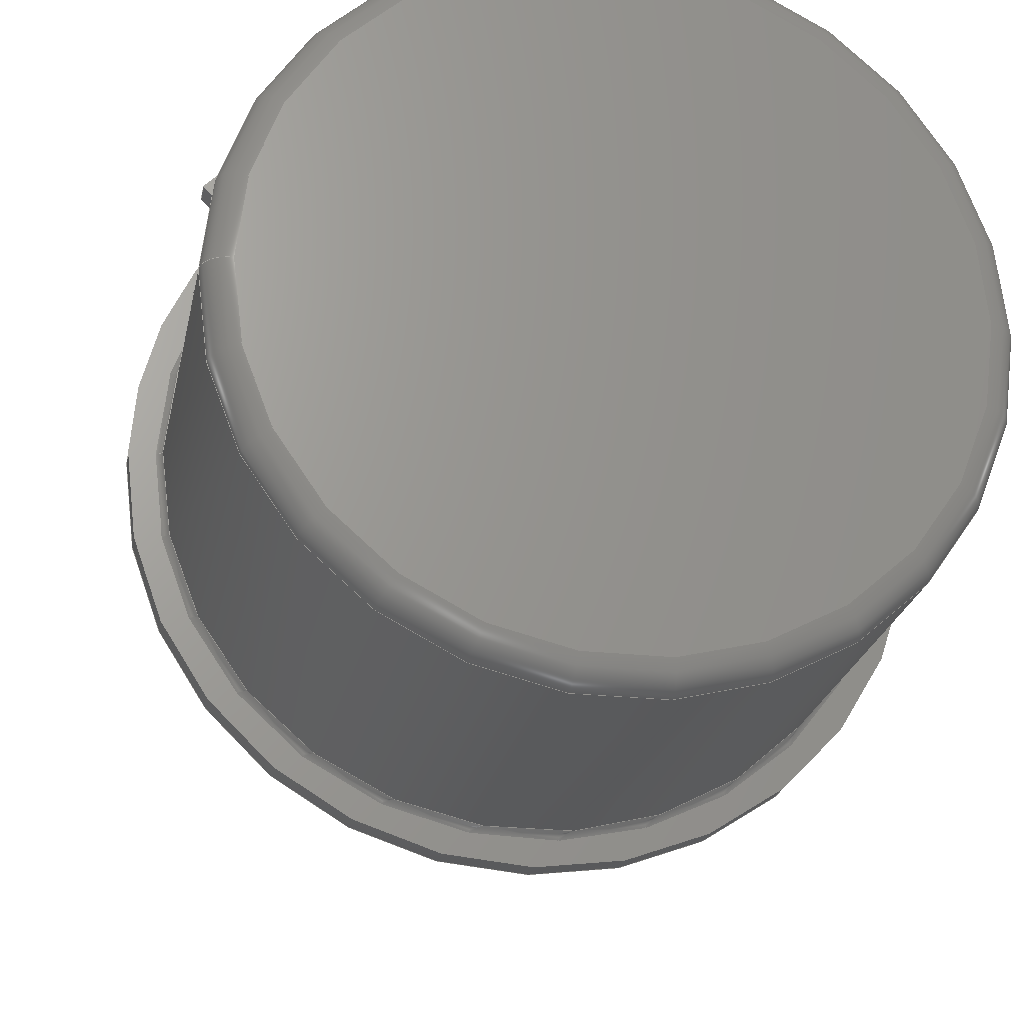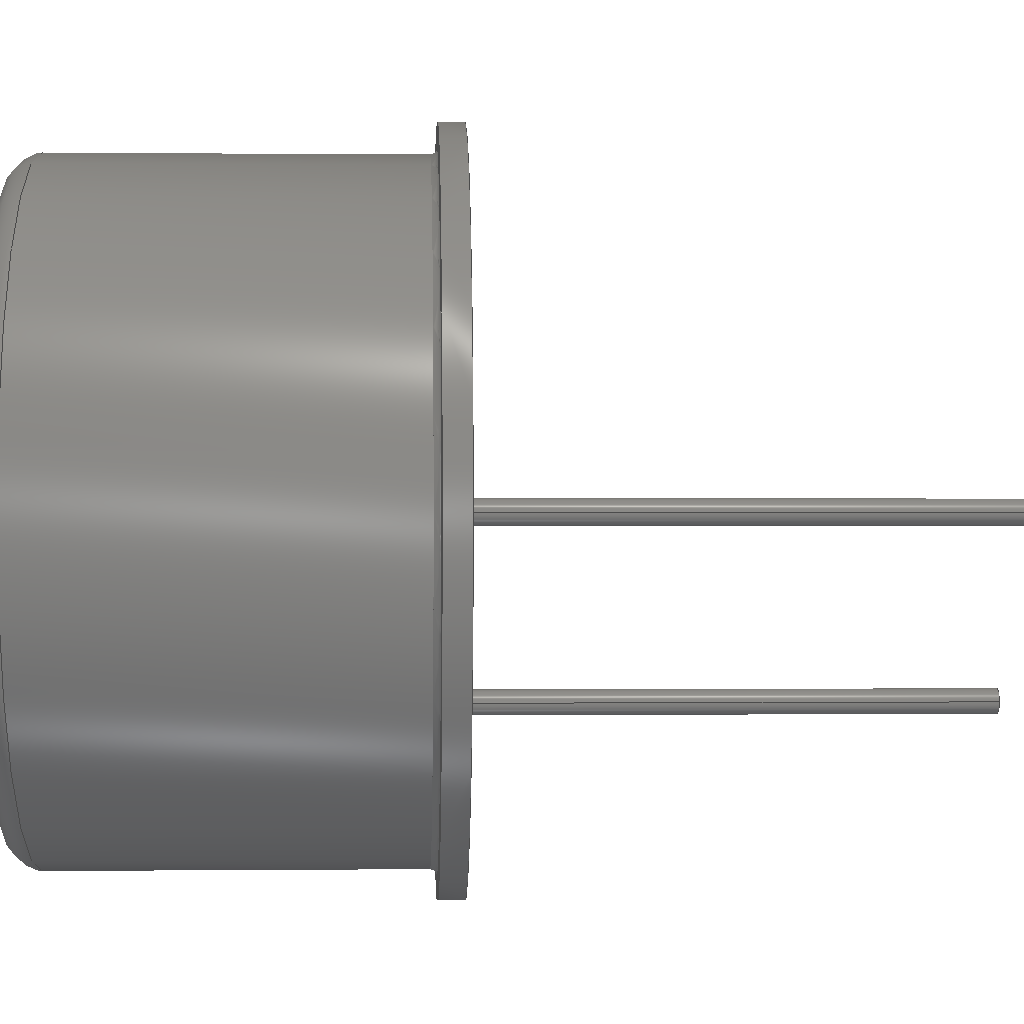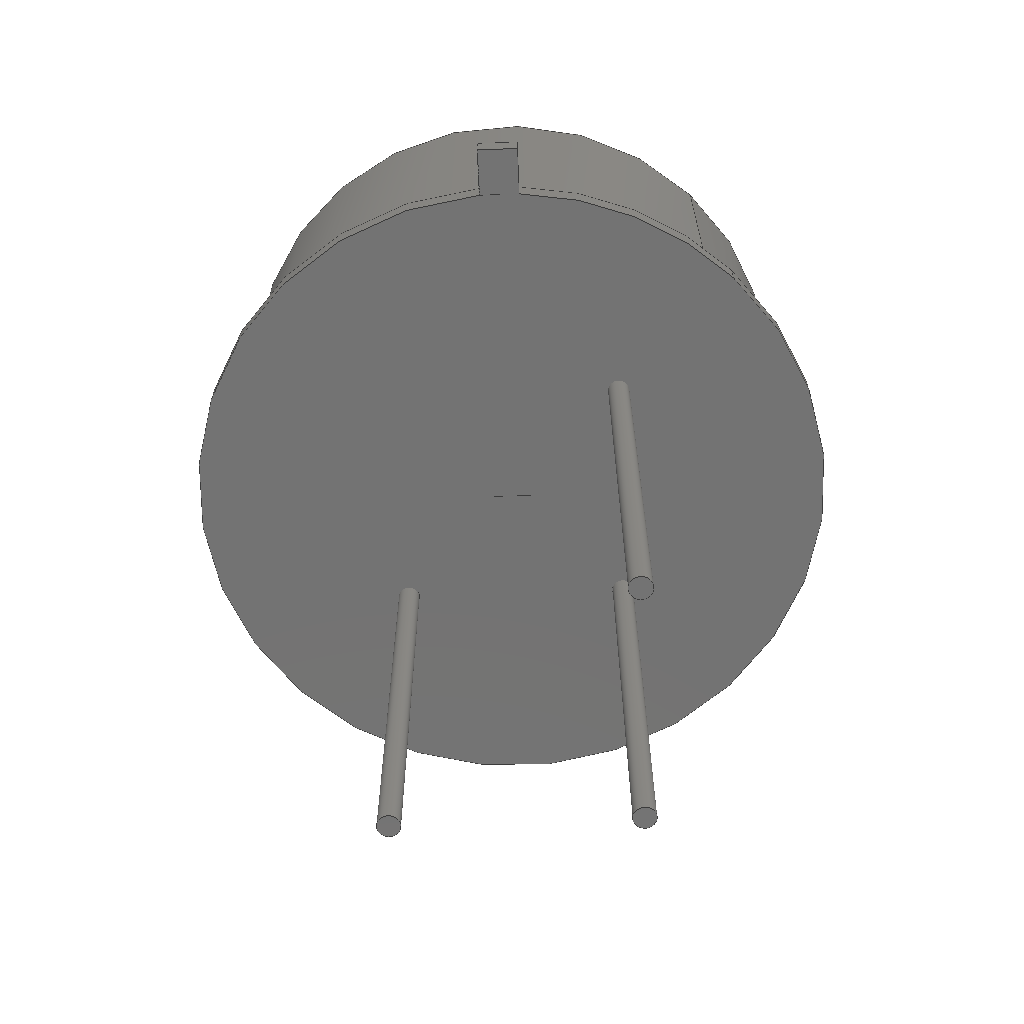
<metadata>
{"format":"step","ext":"step","renderer":"f3d","projection":"perspective","resolution":1024,"background":"white","views":[{"elev":-22.8,"azim":-10.9,"up":"+Y"},{"elev":0.1,"azim":87.8,"up":"+Y"},{"elev":-65.4,"azim":-132.8,"up":"+Z"}]}
</metadata>
<code>
ISO-10303-21;
DATA;
#1=APPLICATION_PROTOCOL_DEFINITION('committee draft',  'automotive_design',1997,#2);
#2=APPLICATION_CONTEXT(  'core data for automotive mechanical design processes');
#3=SHAPE_DEFINITION_REPRESENTATION(#4,#10);
#4=PRODUCT_DEFINITION_SHAPE('','',#5);
#5=PRODUCT_DEFINITION('design','',#6,#9);
#6=PRODUCT_DEFINITION_FORMATION('','',#7);
#7=PRODUCT('TO-8-3','TO-8-3','',(#8));
#8=MECHANICAL_CONTEXT('',#2,'mechanical');
#9=PRODUCT_DEFINITION_CONTEXT('part definition',#2,'design');
#10=ADVANCED_BREP_SHAPE_REPRESENTATION('',(#11,#15),#354);
#11=AXIS2_PLACEMENT_3D('',#12,#13,#14);
#12=CARTESIAN_POINT('',(0,0,0));
#13=DIRECTION('',(0,0,1));
#14=DIRECTION('',(1,0,-0));
#15=MANIFOLD_SOLID_BREP('',#16);
#16=CLOSED_SHELL('',(#17,#46,#71,#91,#106,#119,#137,#145,#159,#177,    #213,#226,#250,#268,#284,#300,#317,#322,#327,#332,#350));
#17=ADVANCED_FACE('',(#18),#43,.T.);
#18=FACE_BOUND('',#19,.T.);
#19=EDGE_LOOP('',(#20,#28,#35,#40));
#20=ORIENTED_EDGE('',*,*,#21,.T.);
#21=EDGE_CURVE('',#22,#24,#26,.T.);
#22=VERTEX_POINT('',#23);
#23=CARTESIAN_POINT('',(-2.552,5.494,5));
#24=VERTEX_POINT('',#25);
#25=CARTESIAN_POINT('',(-2.552,5.494,5.5));
#26=LINE('',#23,#27);
#27=VECTOR('',#13,1);
#28=ORIENTED_EDGE('',*,*,#29,.T.);
#29=EDGE_CURVE('',#24,#30,#32,.T.);
#30=VERTEX_POINT('',#31);
#31=CARTESIAN_POINT('',(-1.944,6.102,5.5));
#32=LINE('',#25,#33);
#33=VECTOR('',#34,1);
#34=DIRECTION('',(0.7071,0.7071,0));
#35=ORIENTED_EDGE('',*,*,#36,.F.);
#36=EDGE_CURVE('',#37,#30,#39,.T.);
#37=VERTEX_POINT('',#38);
#38=CARTESIAN_POINT('',(-1.944,6.102,5));
#39=LINE('',#38,#27);
#40=ORIENTED_EDGE('',*,*,#41,.F.);
#41=EDGE_CURVE('',#22,#37,#42,.T.);
#42=LINE('',#23,#33);
#43=PLANE('',#44);
#44=AXIS2_PLACEMENT_3D('',#23,#45,#34);
#45=DIRECTION('',(-0.7071,0.7071,0));
#46=ADVANCED_FACE('',(#47),#68,.T.);
#47=FACE_BOUND('',#48,.T.);
#48=EDGE_LOOP('',(#49,#56,#63,#67));
#49=ORIENTED_EDGE('',*,*,#50,.F.);
#50=EDGE_CURVE('',#51,#22,#53,.T.);
#51=VERTEX_POINT('',#52);
#52=CARTESIAN_POINT('',(-1.836,4.778,5));
#53=LINE('',#54,#55);
#54=CARTESIAN_POINT('',(3.246,-0.3041,5));
#55=VECTOR('',#45,1);
#56=ORIENTED_EDGE('',*,*,#57,.T.);
#57=EDGE_CURVE('',#51,#58,#60,.T.);
#58=VERTEX_POINT('',#59);
#59=CARTESIAN_POINT('',(-1.836,4.778,5.5));
#60=LINE('',#52,#61);
#61=VECTOR('',#62,1);
#62=DIRECTION('',(0,4.441e-16,1));
#63=ORIENTED_EDGE('',*,*,#64,.T.);
#64=EDGE_CURVE('',#58,#24,#65,.T.);
#65=LINE('',#66,#55);
#66=CARTESIAN_POINT('',(3.246,-0.3041,5.5));
#67=ORIENTED_EDGE('',*,*,#21,.F.);
#68=PLANE('',#69);
#69=AXIS2_PLACEMENT_3D('',#54,#70,#45);
#70=DIRECTION('',(-0.7071,-0.7071,0));
#71=ADVANCED_FACE('',(#72),#89,.F.);
#72=FACE_BOUND('',#73,.F.);
#73=EDGE_LOOP('',(#74,#80,#85,#35));
#74=ORIENTED_EDGE('',*,*,#75,.F.);
#75=EDGE_CURVE('',#76,#37,#78,.T.);
#76=VERTEX_POINT('',#77);
#77=CARTESIAN_POINT('',(-1.228,5.386,5));
#78=LINE('',#79,#55);
#79=CARTESIAN_POINT('',(3.854,0.3041,5));
#80=ORIENTED_EDGE('',*,*,#81,.T.);
#81=EDGE_CURVE('',#76,#82,#84,.T.);
#82=VERTEX_POINT('',#83);
#83=CARTESIAN_POINT('',(-1.228,5.386,5.5));
#84=LINE('',#77,#61);
#85=ORIENTED_EDGE('',*,*,#86,.T.);
#86=EDGE_CURVE('',#82,#30,#87,.T.);
#87=LINE('',#88,#55);
#88=CARTESIAN_POINT('',(3.854,0.3041,5.5));
#89=PLANE('',#90);
#90=AXIS2_PLACEMENT_3D('',#79,#70,#45);
#91=ADVANCED_FACE('',(#92),#102,.T.);
#92=FACE_BOUND('',#93,.T.);
#93=EDGE_LOOP('',(#94,#100,#101,#74));
#94=ORIENTED_EDGE('',*,*,#95,.T.);
#95=EDGE_CURVE('',#76,#51,#96,.T.);
#96=CIRCLE('',#97,7.2);
#97=AXIS2_PLACEMENT_3D('',#98,#62,#99);
#98=CARTESIAN_POINT('',(3.55,2.22e-15,5));
#99=DIRECTION('',(-1,1.542e-16,-6.848e-32));
#100=ORIENTED_EDGE('',*,*,#50,.T.);
#101=ORIENTED_EDGE('',*,*,#41,.T.);
#102=PLANE('',#103);
#103=AXIS2_PLACEMENT_3D('',#54,#104,#105);
#104=DIRECTION('',(0,0,-1));
#105=DIRECTION('',(-1,0,0));
#106=ADVANCED_FACE('',(#107),#117,.F.);
#107=FACE_BOUND('',#108,.F.);
#108=EDGE_LOOP('',(#109,#63,#28,#116));
#109=ORIENTED_EDGE('',*,*,#110,.T.);
#110=EDGE_CURVE('',#82,#58,#111,.T.);
#111=CIRCLE('',#112,7.2);
#112=AXIS2_PLACEMENT_3D('',#113,#114,#115);
#113=CARTESIAN_POINT('',(3.55,2.442e-15,5.5));
#114=DIRECTION('',(-1.095e-47,4.441e-16,1));
#115=DIRECTION('',(-1,1.696e-16,-7.533e-32));
#116=ORIENTED_EDGE('',*,*,#86,.F.);
#117=PLANE('',#118);
#118=AXIS2_PLACEMENT_3D('',#66,#104,#105);
#119=ADVANCED_FACE('',(#120),#136,.T.);
#120=FACE_BOUND('',#121,.T.);
#121=EDGE_LOOP('',(#122,#126,#133,#135));
#122=ORIENTED_EDGE('',*,*,#123,.T.);
#123=EDGE_CURVE('',#51,#124,#96,.T.);
#124=VERTEX_POINT('',#125);
#125=CARTESIAN_POINT('',(-3.65,3.331e-15,5));
#126=ORIENTED_EDGE('',*,*,#127,.T.);
#127=EDGE_CURVE('',#124,#128,#130,.T.);
#128=VERTEX_POINT('',#129);
#129=CARTESIAN_POINT('',(-3.65,3.664e-15,5.5));
#130=LINE('',#125,#131);
#131=VECTOR('',#132,1);
#132=DIRECTION('',(0,6.661e-16,1));
#133=ORIENTED_EDGE('',*,*,#134,.F.);
#134=EDGE_CURVE('',#58,#128,#111,.T.);
#135=ORIENTED_EDGE('',*,*,#57,.F.);
#136=CYLINDRICAL_SURFACE('',#97,7.2);
#137=ADVANCED_FACE('',(#138),#136,.T.);
#138=FACE_BOUND('',#139,.T.);
#139=EDGE_LOOP('',(#140,#141,#80,#143));
#140=ORIENTED_EDGE('',*,*,#127,.F.);
#141=ORIENTED_EDGE('',*,*,#142,.T.);
#142=EDGE_CURVE('',#124,#76,#96,.T.);
#143=ORIENTED_EDGE('',*,*,#144,.F.);
#144=EDGE_CURVE('',#128,#82,#111,.T.);
#145=ADVANCED_FACE('',(#146),#158,.F.);
#146=FACE_BOUND('',#147,.T.);
#147=EDGE_LOOP('',(#148,#149,#152,#156));
#148=ORIENTED_EDGE('',*,*,#95,.F.);
#149=ORIENTED_EDGE('',*,*,#150,.F.);
#150=EDGE_CURVE('',#151,#76,#78,.T.);
#151=VERTEX_POINT('',#79);
#152=ORIENTED_EDGE('',*,*,#153,.F.);
#153=EDGE_CURVE('',#154,#151,#155,.T.);
#154=VERTEX_POINT('',#54);
#155=LINE('',#54,#33);
#156=ORIENTED_EDGE('',*,*,#157,.T.);
#157=EDGE_CURVE('',#154,#51,#53,.T.);
#158=PLANE('',#97);
#159=ADVANCED_FACE('',(#160),#175,.T.);
#160=FACE_BOUND('',#161,.T.);
#161=EDGE_LOOP('',(#162,#109,#166,#170));
#162=ORIENTED_EDGE('',*,*,#163,.T.);
#163=EDGE_CURVE('',#164,#82,#87,.T.);
#164=VERTEX_POINT('',#165);
#165=CARTESIAN_POINT('',(-0.896,5.054,5.5));
#166=ORIENTED_EDGE('',*,*,#167,.F.);
#167=EDGE_CURVE('',#168,#58,#65,.T.);
#168=VERTEX_POINT('',#169);
#169=CARTESIAN_POINT('',(-1.504,4.446,5.5));
#170=ORIENTED_EDGE('',*,*,#171,.F.);
#171=EDGE_CURVE('',#164,#168,#172,.T.);
#172=CIRCLE('',#173,6.731);
#173=AXIS2_PLACEMENT_3D('',#113,#62,#174);
#174=DIRECTION('',(-1,1.814e-16,-8.057e-32));
#175=PLANE('',#176);
#176=AXIS2_PLACEMENT_3D('',#113,#62,#115);
#177=ADVANCED_FACE('',(#178,#185,#195,#204),#158,.F.);
#178=FACE_BOUND('',#179,.T.);
#179=EDGE_LOOP('',(#180,#181,#182,#183,#184));
#180=ORIENTED_EDGE('',*,*,#142,.F.);
#181=ORIENTED_EDGE('',*,*,#123,.F.);
#182=ORIENTED_EDGE('',*,*,#157,.F.);
#183=ORIENTED_EDGE('',*,*,#153,.T.);
#184=ORIENTED_EDGE('',*,*,#150,.T.);
#185=FACE_BOUND('',#186,.T.);
#186=EDGE_LOOP('',(#187));
#187=ORIENTED_EDGE('',*,*,#188,.T.);
#188=EDGE_CURVE('',#189,#189,#191,.T.);
#189=VERTEX_POINT('',#190);
#190=CARTESIAN_POINT('',(3.79,-3.55,5));
#191=CIRCLE('',#192,0.24);
#192=AXIS2_PLACEMENT_3D('',#193,#13,#194);
#193=CARTESIAN_POINT('',(3.55,-3.55,5));
#194=DIRECTION('',(1,0,0));
#195=FACE_BOUND('',#196,.T.);
#196=EDGE_LOOP('',(#197));
#197=ORIENTED_EDGE('',*,*,#198,.T.);
#198=EDGE_CURVE('',#199,#199,#201,.T.);
#199=VERTEX_POINT('',#200);
#200=CARTESIAN_POINT('',(0.24,0,5));
#201=CIRCLE('',#202,0.24);
#202=AXIS2_PLACEMENT_3D('',#203,#13,#194);
#203=CARTESIAN_POINT('',(0,0,5));
#204=FACE_BOUND('',#205,.T.);
#205=EDGE_LOOP('',(#206));
#206=ORIENTED_EDGE('',*,*,#207,.T.);
#207=EDGE_CURVE('',#208,#208,#210,.T.);
#208=VERTEX_POINT('',#209);
#209=CARTESIAN_POINT('',(7.34,0,5));
#210=CIRCLE('',#211,0.24);
#211=AXIS2_PLACEMENT_3D('',#212,#13,#194);
#212=CARTESIAN_POINT('',(7.1,0,5));
#213=ADVANCED_FACE('',(#214),#175,.T.);
#214=FACE_BOUND('',#215,.T.);
#215=EDGE_LOOP('',(#216,#217,#218,#219,#223,#225));
#216=ORIENTED_EDGE('',*,*,#134,.T.);
#217=ORIENTED_EDGE('',*,*,#144,.T.);
#218=ORIENTED_EDGE('',*,*,#163,.F.);
#219=ORIENTED_EDGE('',*,*,#220,.F.);
#220=EDGE_CURVE('',#221,#164,#172,.T.);
#221=VERTEX_POINT('',#222);
#222=CARTESIAN_POINT('',(-3.181,3.664e-15,5.5));
#223=ORIENTED_EDGE('',*,*,#224,.F.);
#224=EDGE_CURVE('',#168,#221,#172,.T.);
#225=ORIENTED_EDGE('',*,*,#167,.T.);
#226=ADVANCED_FACE('',(#227),#247,.T.);
#227=FACE_BOUND('',#228,.T.);
#228=EDGE_LOOP('',(#229,#237,#238,#239,#240,#241));
#229=ORIENTED_EDGE('',*,*,#230,.F.);
#230=EDGE_CURVE('',#221,#231,#233,.T.);
#231=VERTEX_POINT('',#232);
#232=CARTESIAN_POINT('',(-3.05,3.751e-15,5.631));
#233=CIRCLE('',#234,0.1313);
#234=AXIS2_PLACEMENT_3D('',#235,#236,#194);
#235=CARTESIAN_POINT('',(-3.181,3.751e-15,    5.631));
#236=DIRECTION('',(0,-1,6.661e-16));
#237=ORIENTED_EDGE('',*,*,#220,.T.);
#238=ORIENTED_EDGE('',*,*,#171,.T.);
#239=ORIENTED_EDGE('',*,*,#224,.T.);
#240=ORIENTED_EDGE('',*,*,#230,.T.);
#241=ORIENTED_EDGE('',*,*,#242,.F.);
#242=EDGE_CURVE('',#231,#231,#243,.T.);
#243=CIRCLE('',#244,6.6);
#244=AXIS2_PLACEMENT_3D('',#245,#62,#246);
#245=CARTESIAN_POINT('',(3.55,2.501e-15,5.631));
#246=DIRECTION('',(-1,1.895e-16,-8.414e-32));
#247=SURFACE_OF_REVOLUTION('',#233,#248);
#248=AXIS1_PLACEMENT('',#249,#62);
#249=CARTESIAN_POINT('',(3.55,1.133e-15,2.551));
#250=ADVANCED_FACE('',(#251),#267,.T.);
#251=FACE_BOUND('',#252,.T.);
#252=EDGE_LOOP('',(#253,#254,#261,#266));
#253=ORIENTED_EDGE('',*,*,#188,.F.);
#254=ORIENTED_EDGE('',*,*,#255,.T.);
#255=EDGE_CURVE('',#189,#256,#258,.T.);
#256=VERTEX_POINT('',#257);
#257=CARTESIAN_POINT('',(3.79,-3.55,-5));
#258=LINE('',#190,#259);
#259=VECTOR('',#260,1);
#260=DIRECTION('',(-0,-0,-1));
#261=ORIENTED_EDGE('',*,*,#262,.T.);
#262=EDGE_CURVE('',#256,#256,#263,.T.);
#263=CIRCLE('',#264,0.24);
#264=AXIS2_PLACEMENT_3D('',#265,#13,#194);
#265=CARTESIAN_POINT('',(3.55,-3.55,-5));
#266=ORIENTED_EDGE('',*,*,#255,.F.);
#267=CYLINDRICAL_SURFACE('',#192,0.24);
#268=ADVANCED_FACE('',(#269),#283,.T.);
#269=FACE_BOUND('',#270,.T.);
#270=EDGE_LOOP('',(#271,#272,#277,#282));
#271=ORIENTED_EDGE('',*,*,#198,.F.);
#272=ORIENTED_EDGE('',*,*,#273,.T.);
#273=EDGE_CURVE('',#199,#274,#276,.T.);
#274=VERTEX_POINT('',#275);
#275=CARTESIAN_POINT('',(0.24,0,-5));
#276=LINE('',#200,#259);
#277=ORIENTED_EDGE('',*,*,#278,.T.);
#278=EDGE_CURVE('',#274,#274,#279,.T.);
#279=CIRCLE('',#280,0.24);
#280=AXIS2_PLACEMENT_3D('',#281,#13,#194);
#281=CARTESIAN_POINT('',(0,0,-5));
#282=ORIENTED_EDGE('',*,*,#273,.F.);
#283=CYLINDRICAL_SURFACE('',#202,0.24);
#284=ADVANCED_FACE('',(#285),#299,.T.);
#285=FACE_BOUND('',#286,.T.);
#286=EDGE_LOOP('',(#287,#288,#293,#298));
#287=ORIENTED_EDGE('',*,*,#207,.F.);
#288=ORIENTED_EDGE('',*,*,#289,.T.);
#289=EDGE_CURVE('',#208,#290,#292,.T.);
#290=VERTEX_POINT('',#291);
#291=CARTESIAN_POINT('',(7.34,0,-5));
#292=LINE('',#209,#259);
#293=ORIENTED_EDGE('',*,*,#294,.T.);
#294=EDGE_CURVE('',#290,#290,#295,.T.);
#295=CIRCLE('',#296,0.24);
#296=AXIS2_PLACEMENT_3D('',#297,#13,#194);
#297=CARTESIAN_POINT('',(7.1,0,-5));
#298=ORIENTED_EDGE('',*,*,#289,.F.);
#299=CYLINDRICAL_SURFACE('',#211,0.24);
#300=ADVANCED_FACE('',(#301),#316,.T.);
#301=FACE_BOUND('',#302,.T.);
#302=EDGE_LOOP('',(#303,#304,#309,#315));
#303=ORIENTED_EDGE('',*,*,#242,.T.);
#304=ORIENTED_EDGE('',*,*,#305,.T.);
#305=EDGE_CURVE('',#231,#306,#308,.T.);
#306=VERTEX_POINT('',#307);
#307=CARTESIAN_POINT('',(-3.05,8.46e-15,12.7));
#308=LINE('',#232,#131);
#309=ORIENTED_EDGE('',*,*,#310,.F.);
#310=EDGE_CURVE('',#306,#306,#311,.T.);
#311=CIRCLE('',#312,6.6);
#312=AXIS2_PLACEMENT_3D('',#313,#62,#314);
#313=CARTESIAN_POINT('',(3.55,5.64e-15,12.7));
#314=DIRECTION('',(-1,4.273e-16,-1.897e-31));
#315=ORIENTED_EDGE('',*,*,#305,.F.);
#316=CYLINDRICAL_SURFACE('',#244,6.6);
#317=ADVANCED_FACE('',(#318),#320,.T.);
#318=FACE_BOUND('',#319,.F.);
#319=EDGE_LOOP('',(#261));
#320=PLANE('',#321);
#321=AXIS2_PLACEMENT_3D('',#257,#104,#105);
#322=ADVANCED_FACE('',(#323),#325,.T.);
#323=FACE_BOUND('',#324,.F.);
#324=EDGE_LOOP('',(#277));
#325=PLANE('',#326);
#326=AXIS2_PLACEMENT_3D('',#275,#104,#105);
#327=ADVANCED_FACE('',(#328),#330,.T.);
#328=FACE_BOUND('',#329,.F.);
#329=EDGE_LOOP('',(#293));
#330=PLANE('',#331);
#331=AXIS2_PLACEMENT_3D('',#291,#104,#105);
#332=ADVANCED_FACE('',(#333),#349,.F.);
#333=FACE_BOUND('',#334,.F.);
#334=EDGE_LOOP('',(#335,#343,#309,#348));
#335=ORIENTED_EDGE('',*,*,#336,.T.);
#336=EDGE_CURVE('',#337,#337,#339,.T.);
#337=VERTEX_POINT('',#338);
#338=CARTESIAN_POINT('',(-2.55,8.793e-15,13.2));
#339=CIRCLE('',#340,6.1);
#340=AXIS2_PLACEMENT_3D('',#341,#62,#342);
#341=CARTESIAN_POINT('',(3.55,5.862e-15,13.2));
#342=DIRECTION('',(-1,4.805e-16,-2.134e-31));
#343=ORIENTED_EDGE('',*,*,#344,.T.);
#344=EDGE_CURVE('',#337,#306,#345,.T.);
#345=CIRCLE('',#346,0.5);
#346=AXIS2_PLACEMENT_3D('',#347,#236,#194);
#347=CARTESIAN_POINT('',(-2.55,8.46e-15,12.7));
#348=ORIENTED_EDGE('',*,*,#344,.F.);
#349=SURFACE_OF_REVOLUTION('',#345,#248);
#350=ADVANCED_FACE('',(#351),#353,.T.);
#351=FACE_BOUND('',#352,.T.);
#352=EDGE_LOOP('',(#335));
#353=PLANE('',#340);
#354=( GEOMETRIC_REPRESENTATION_CONTEXT(3) GLOBAL_UNCERTAINTY_ASSIGNED_CONTEXT((#358)) GLOBAL_UNIT_ASSIGNED_CONTEXT((#355,#356,#357)) REPRESENTATION_CONTEXT('Context #1',  '3D Context with UNIT and UNCERTAINTY') );
#355=( LENGTH_UNIT() NAMED_UNIT(*) SI_UNIT(.MILLI.,.METRE.) );
#356=( NAMED_UNIT(*) PLANE_ANGLE_UNIT() SI_UNIT($,.RADIAN.) );
#357=( NAMED_UNIT(*) SI_UNIT($,.STERADIAN.) SOLID_ANGLE_UNIT() );
#358=UNCERTAINTY_MEASURE_WITH_UNIT(LENGTH_MEASURE(1e-07),#355,  'distance_accuracy_value','confusion accuracy');
#359=PRODUCT_TYPE('part',$,(#7));
#360=MECHANICAL_DESIGN_GEOMETRIC_PRESENTATION_REPRESENTATION('',(#361,    #369,#370,#371,#372,#373,#374,#375,#376,#377,#378,#379,#380,#388,    #389,#390,#391,#392,#393,#394,#395),#354);
#361=STYLED_ITEM('color',(#362),#17);
#362=PRESENTATION_STYLE_ASSIGNMENT((#363));
#363=SURFACE_STYLE_USAGE(.BOTH.,#364);
#364=SURFACE_SIDE_STYLE('',(#365));
#365=SURFACE_STYLE_FILL_AREA(#366);
#366=FILL_AREA_STYLE('',(#367));
#367=FILL_AREA_STYLE_COLOUR('',#368);
#368=COLOUR_RGB('',0.4,0.4,0.4);
#369=STYLED_ITEM('color',(#362),#46);
#370=STYLED_ITEM('color',(#362),#71);
#371=STYLED_ITEM('color',(#362),#91);
#372=STYLED_ITEM('color',(#362),#106);
#373=STYLED_ITEM('color',(#362),#119);
#374=STYLED_ITEM('color',(#362),#137);
#375=STYLED_ITEM('color',(#362),#145);
#376=STYLED_ITEM('color',(#362),#159);
#377=STYLED_ITEM('color',(#362),#177);
#378=STYLED_ITEM('color',(#362),#213);
#379=STYLED_ITEM('color',(#362),#226);
#380=STYLED_ITEM('color',(#381),#250);
#381=PRESENTATION_STYLE_ASSIGNMENT((#382));
#382=SURFACE_STYLE_USAGE(.BOTH.,#383);
#383=SURFACE_SIDE_STYLE('',(#384));
#384=SURFACE_STYLE_FILL_AREA(#385);
#385=FILL_AREA_STYLE('',(#386));
#386=FILL_AREA_STYLE_COLOUR('',#387);
#387=COLOUR_RGB('',0.859,0.738,0.496);
#388=STYLED_ITEM('color',(#381),#268);
#389=STYLED_ITEM('color',(#381),#284);
#390=STYLED_ITEM('color',(#362),#300);
#391=STYLED_ITEM('color',(#381),#317);
#392=STYLED_ITEM('color',(#381),#322);
#393=STYLED_ITEM('color',(#381),#327);
#394=STYLED_ITEM('color',(#362),#332);
#395=STYLED_ITEM('color',(#362),#350);
ENDSEC;
END-ISO-10303-21;


</code>
